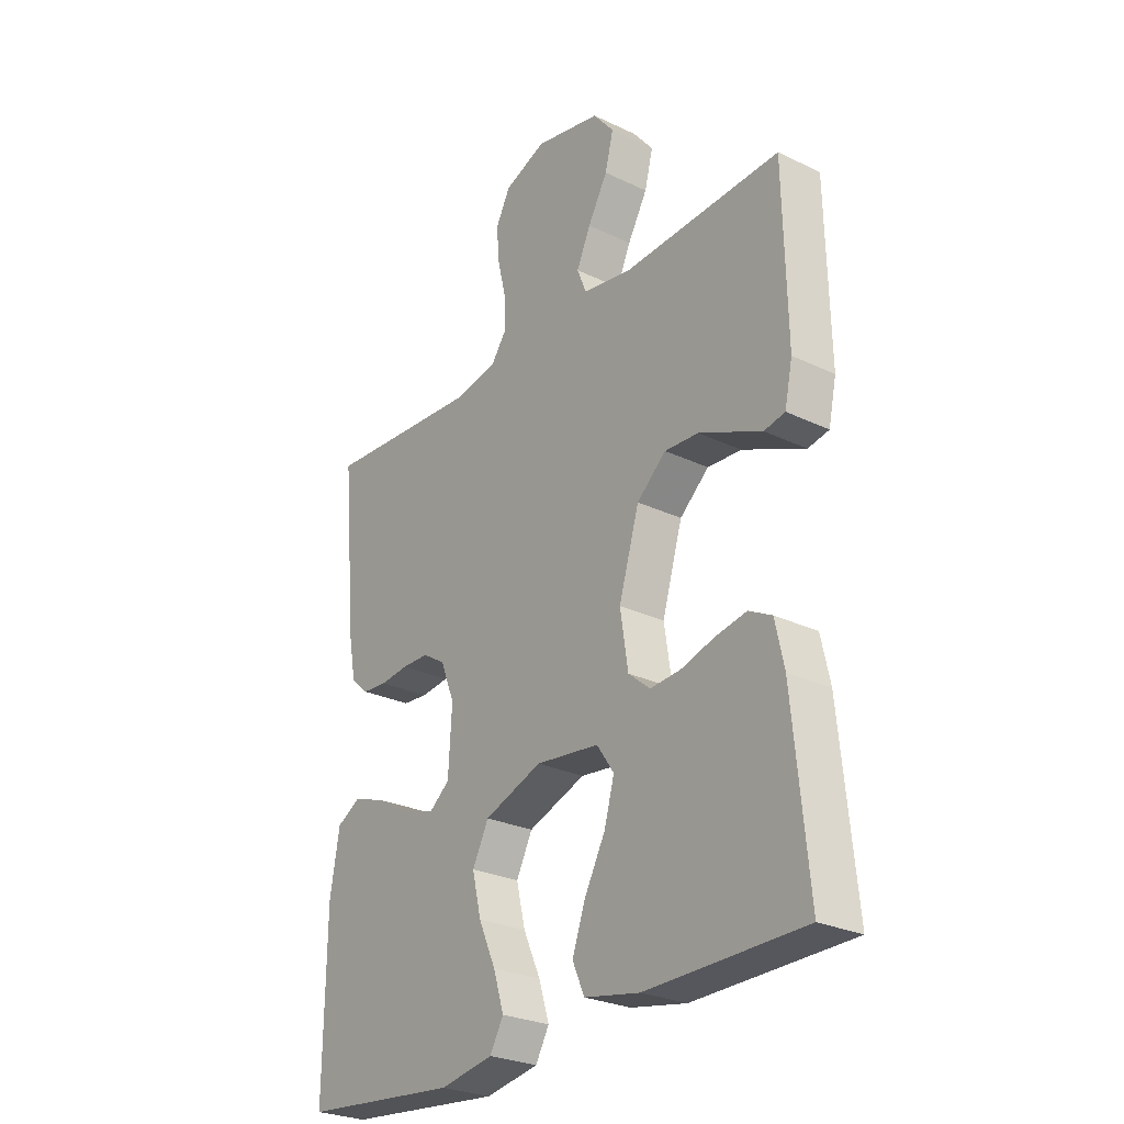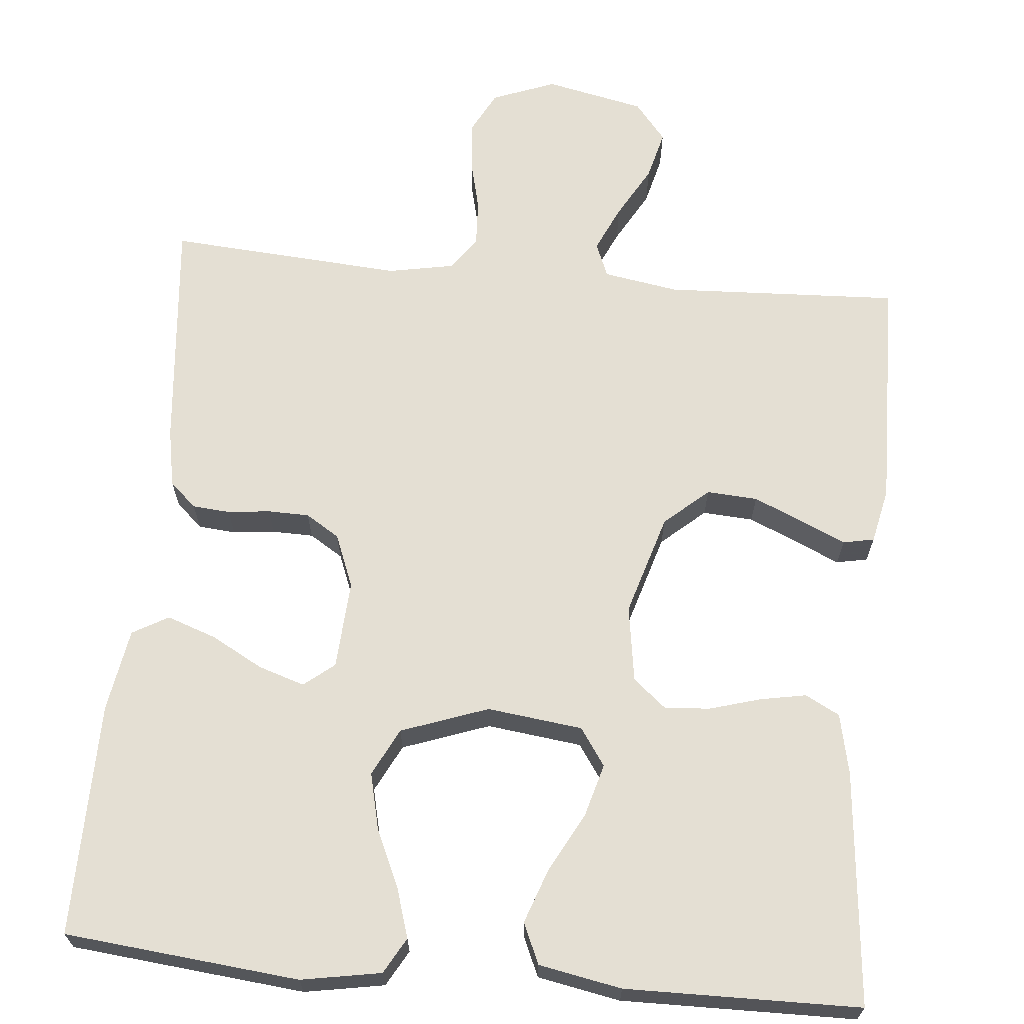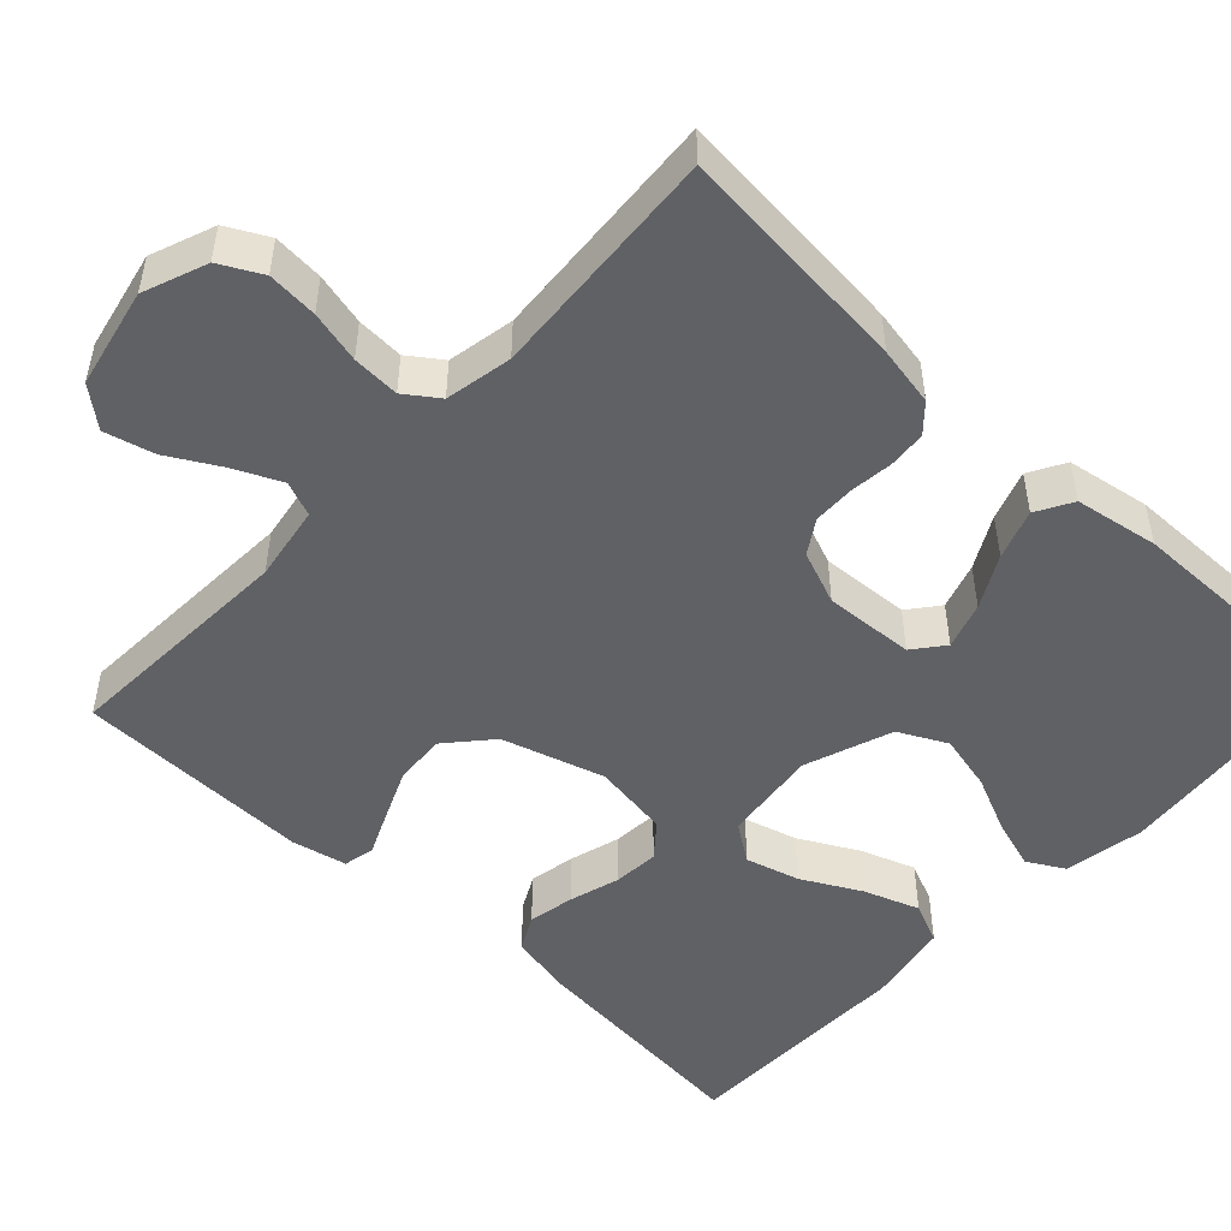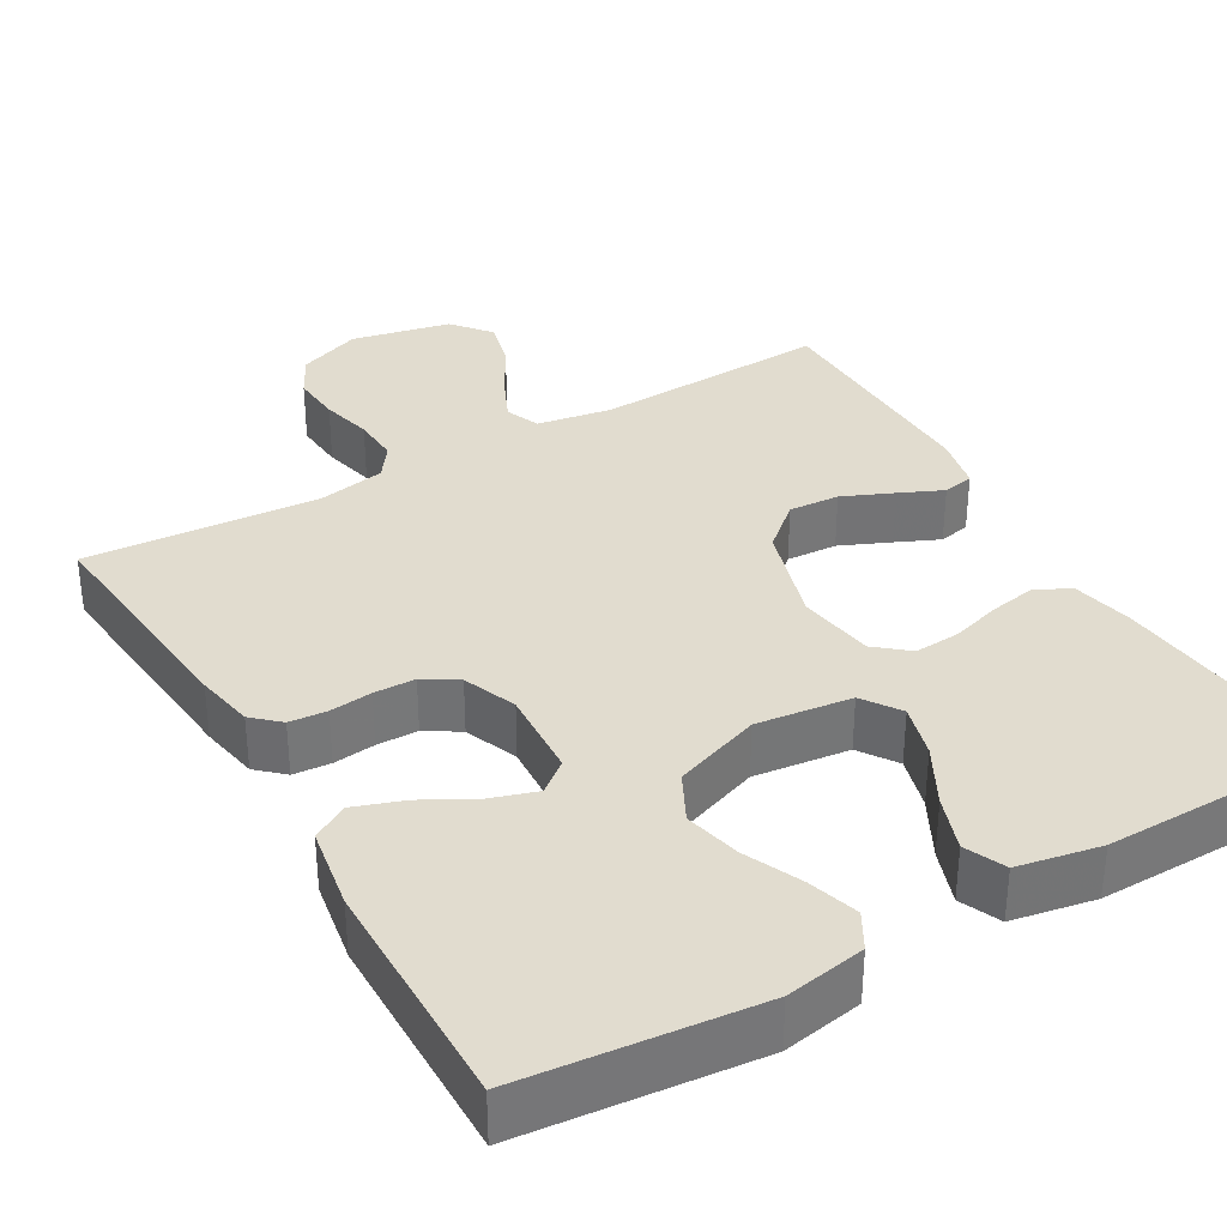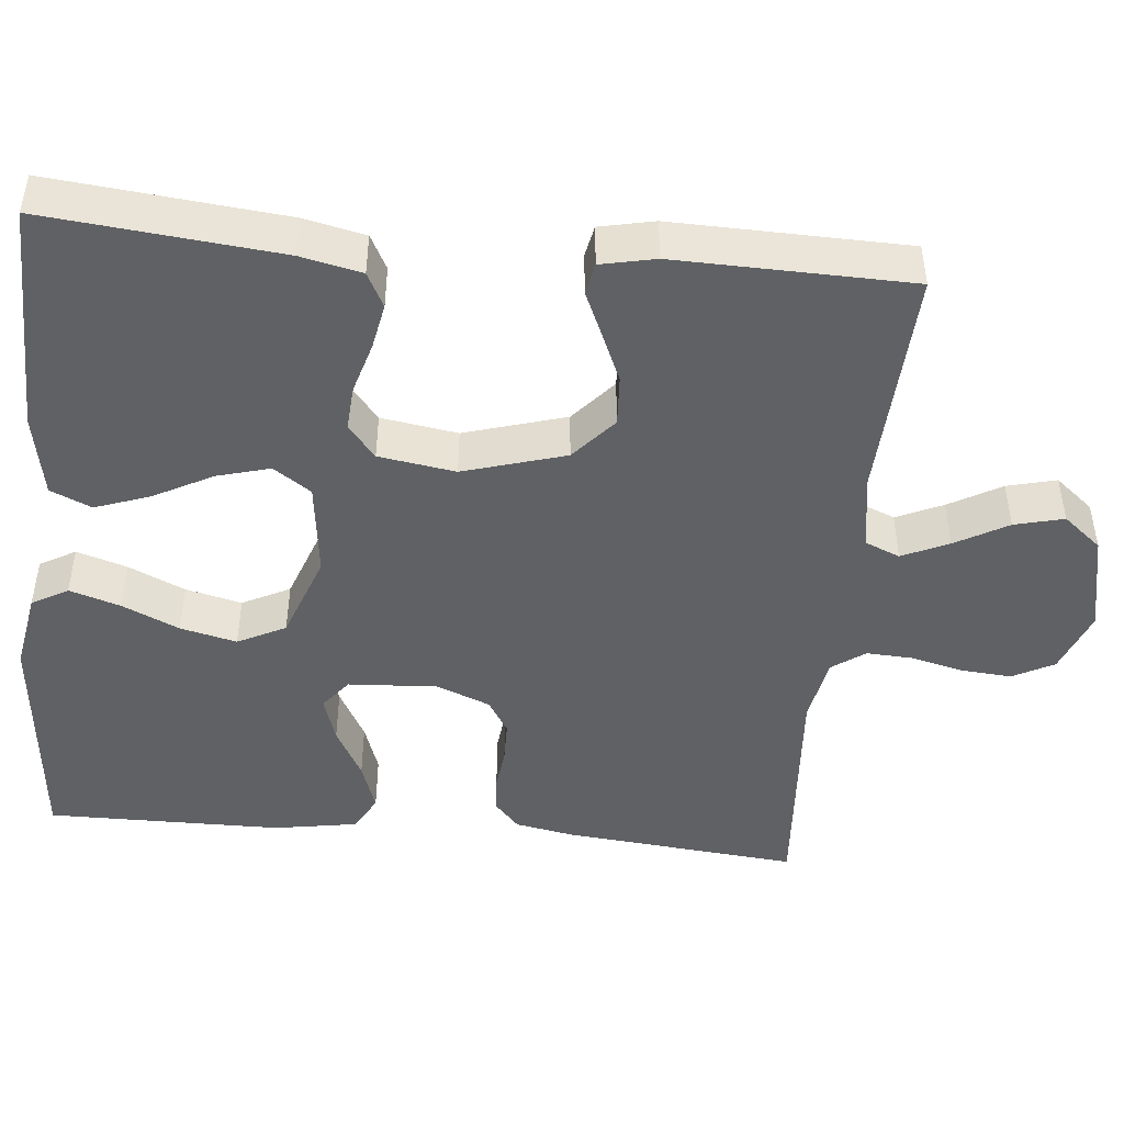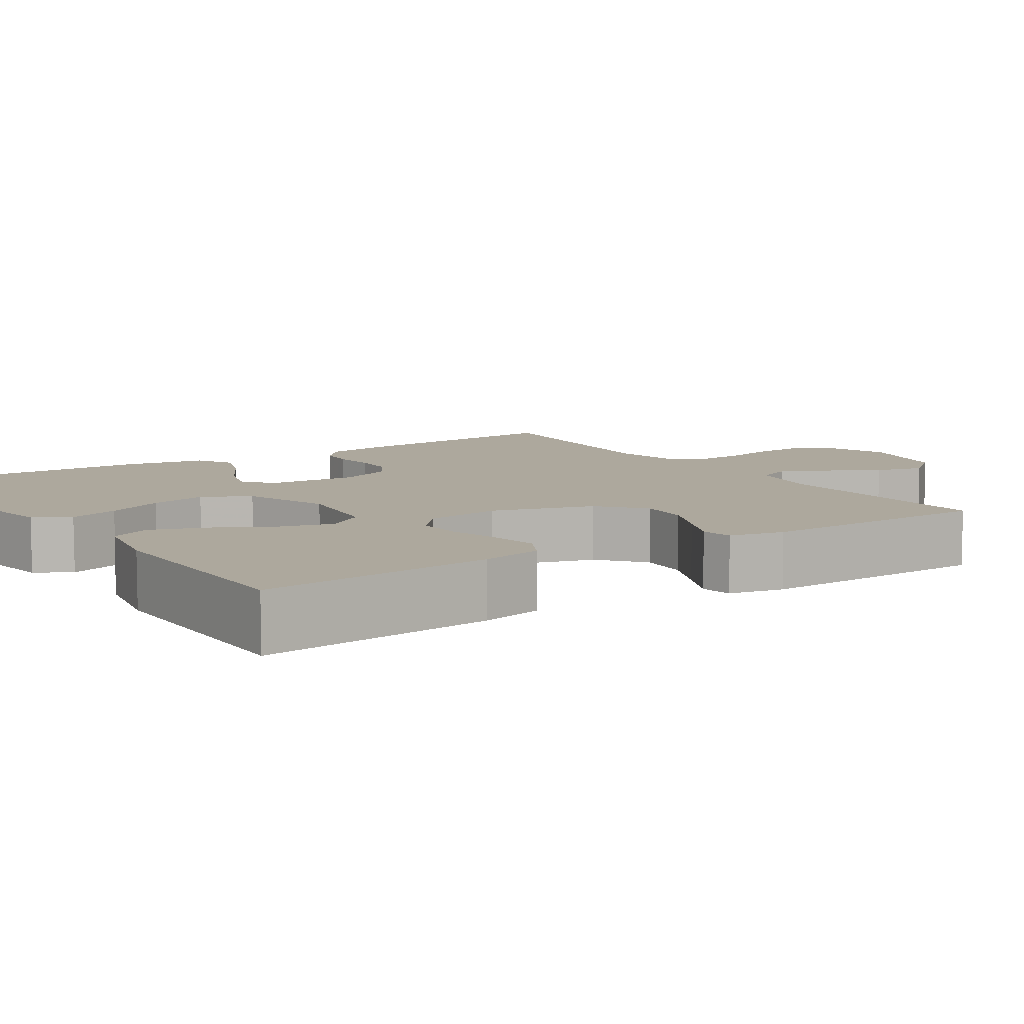
<metadata>
{"format":"obj","ext":"obj","renderer":"f3d","projection":"perspective","resolution":1024,"background":"white","views":[{"elev":-26.9,"azim":-126.7,"up":"+Z"},{"elev":66.4,"azim":-174.7,"up":"+Y"},{"elev":-49.7,"azim":46.9,"up":"+Y"},{"elev":34.5,"azim":149.9,"up":"+Y"},{"elev":-46.4,"azim":-95.6,"up":"+Y"},{"elev":8.7,"azim":-123.3,"up":"+Y"}]}
</metadata>
<code>
v -0.5 0.07 -0.5
v -0.471 0.07 -0.2
v -0.454 0.07 -0.122
v -0.41 0.07 -0.099
v -0.351 0.07 -0.11
v -0.286 0.07 -0.129
v -0.228 0.07 -0.133
v -0.186 0.07 -0.098
v -0.171 0.07 0
v -0.21 0.07 0.13
v -0.266 0.07 0.179
v -0.331 0.07 0.175
v -0.395 0.07 0.147
v -0.451 0.07 0.122
v -0.491 0.07 0.13
v -0.506 0.07 0.2
v -0.5 0.07 0.5
v -0.2 0.07 0.486
v -0.104 0.07 0.502
v -0.086 0.07 0.546
v -0.113 0.07 0.605
v -0.151 0.07 0.672
v -0.167 0.07 0.735
v -0.127 0.07 0.784
v 0 0.07 0.811
v 0.081 0.07 0.78
v 0.109 0.07 0.727
v 0.104 0.07 0.663
v 0.088 0.07 0.597
v 0.085 0.07 0.537
v 0.115 0.07 0.495
v 0.2 0.07 0.479
v 0.5 0.07 0.5
v 0.472 0.07 0.2
v 0.458 0.07 0.125
v 0.424 0.07 0.094
v 0.376 0.07 0.09
v 0.322 0.07 0.096
v 0.269 0.07 0.095
v 0.226 0.07 0.068
v 0.199 0.07 0
v 0.206 0.07 -0.114
v 0.245 0.07 -0.145
v 0.304 0.07 -0.126
v 0.37 0.07 -0.09
v 0.433 0.07 -0.068
v 0.479 0.07 -0.094
v 0.497 0.07 -0.2
v 0.5 0.07 -0.5
v 0.2 0.07 -0.53
v 0.098 0.07 -0.512
v 0.072 0.07 -0.466
v 0.092 0.07 -0.402
v 0.125 0.07 -0.329
v 0.142 0.07 -0.257
v 0.111 0.07 -0.196
v 0 0.07 -0.156
v -0.122 0.07 -0.171
v -0.155 0.07 -0.219
v -0.136 0.07 -0.287
v -0.096 0.07 -0.362
v -0.071 0.07 -0.432
v -0.094 0.07 -0.484
v -0.2 0.07 -0.504
v -0.5 0 -0.5
v -0.471 0 -0.2
v -0.454 0 -0.122
v -0.41 0 -0.099
v -0.351 0 -0.11
v -0.286 0 -0.129
v -0.228 0 -0.133
v -0.186 0 -0.098
v -0.171 0 0
v -0.21 0 0.13
v -0.266 0 0.179
v -0.331 0 0.175
v -0.395 0 0.147
v -0.451 0 0.122
v -0.491 0 0.13
v -0.506 0 0.2
v -0.5 0 0.5
v -0.2 0 0.486
v -0.104 0 0.502
v -0.086 0 0.546
v -0.113 0 0.605
v -0.151 0 0.672
v -0.167 0 0.735
v -0.127 0 0.784
v 0 0 0.811
v 0.081 0 0.78
v 0.109 0 0.727
v 0.104 0 0.663
v 0.088 0 0.597
v 0.085 0 0.537
v 0.115 0 0.495
v 0.2 0 0.479
v 0.5 0 0.5
v 0.472 0 0.2
v 0.458 0 0.125
v 0.424 0 0.094
v 0.376 0 0.09
v 0.322 0 0.096
v 0.269 0 0.095
v 0.226 0 0.068
v 0.199 0 0
v 0.206 0 -0.114
v 0.245 0 -0.145
v 0.304 0 -0.126
v 0.37 0 -0.09
v 0.433 0 -0.068
v 0.479 0 -0.094
v 0.497 0 -0.2
v 0.5 0 -0.5
v 0.2 0 -0.53
v 0.098 0 -0.512
v 0.072 0 -0.466
v 0.092 0 -0.402
v 0.125 0 -0.329
v 0.142 0 -0.257
v 0.111 0 -0.196
v 0 0 -0.156
v -0.122 0 -0.171
v -0.155 0 -0.219
v -0.136 0 -0.287
v -0.096 0 -0.362
v -0.071 0 -0.432
v -0.094 0 -0.484
v -0.2 0 -0.504
f 60 61 62 63
f 59 60 63 64
f 51 52 53 54
f 51 54 55
f 50 51 55
f 49 50 55
f 48 49 55 56
f 44 45 46 47
f 43 44 47 48
f 35 36 37 38
f 35 38 39
f 32 33 34 35
f 31 32 35 39
f 30 31 39 40
f 26 27 28 29
f 26 29 30
f 25 26 30
f 21 22 23 24
f 20 21 24 25
f 15 16 17 18
f 13 14 15 18
f 12 13 18 19
f 11 12 19
f 10 11 19
f 9 10 19 20
f 3 4 5 6
f 3 6 7
f 2 3 7
f 59 64 1 2
f 58 59 2 7
f 57 58 7 8
f 43 48 56 57
f 42 43 57 8
f 41 42 8 9
f 25 30 40 41
f 9 20 25 41
f 127 126 125 124
f 128 127 124 123
f 118 117 116 115
f 119 118 115
f 119 115 114
f 119 114 113
f 120 119 113 112
f 111 110 109 108
f 112 111 108 107
f 102 101 100 99
f 103 102 99
f 99 98 97 96
f 103 99 96 95
f 104 103 95 94
f 93 92 91 90
f 94 93 90
f 94 90 89
f 88 87 86 85
f 89 88 85 84
f 82 81 80 79
f 82 79 78 77
f 83 82 77 76
f 83 76 75
f 83 75 74
f 84 83 74 73
f 70 69 68 67
f 71 70 67
f 71 67 66
f 66 65 128 123
f 71 66 123 122
f 72 71 122 121
f 121 120 112 107
f 72 121 107 106
f 73 72 106 105
f 105 104 94 89
f 105 89 84 73
f 1 65 66 2
f 2 66 67 3
f 3 67 68 4
f 4 68 69 5
f 5 69 70 6
f 6 70 71 7
f 7 71 72 8
f 8 72 73 9
f 9 73 74 10
f 10 74 75 11
f 11 75 76 12
f 12 76 77 13
f 13 77 78 14
f 14 78 79 15
f 15 79 80 16
f 16 80 81 17
f 17 81 82 18
f 18 82 83 19
f 19 83 84 20
f 20 84 85 21
f 21 85 86 22
f 22 86 87 23
f 23 87 88 24
f 24 88 89 25
f 25 89 90 26
f 26 90 91 27
f 27 91 92 28
f 28 92 93 29
f 29 93 94 30
f 30 94 95 31
f 31 95 96 32
f 32 96 97 33
f 33 97 98 34
f 34 98 99 35
f 35 99 100 36
f 36 100 101 37
f 37 101 102 38
f 38 102 103 39
f 39 103 104 40
f 40 104 105 41
f 41 105 106 42
f 42 106 107 43
f 43 107 108 44
f 44 108 109 45
f 45 109 110 46
f 46 110 111 47
f 47 111 112 48
f 48 112 113 49
f 49 113 114 50
f 50 114 115 51
f 51 115 116 52
f 52 116 117 53
f 53 117 118 54
f 54 118 119 55
f 55 119 120 56
f 56 120 121 57
f 57 121 122 58
f 58 122 123 59
f 59 123 124 60
f 60 124 125 61
f 61 125 126 62
f 62 126 127 63
f 63 127 128 64
f 64 128 65 1

</code>
